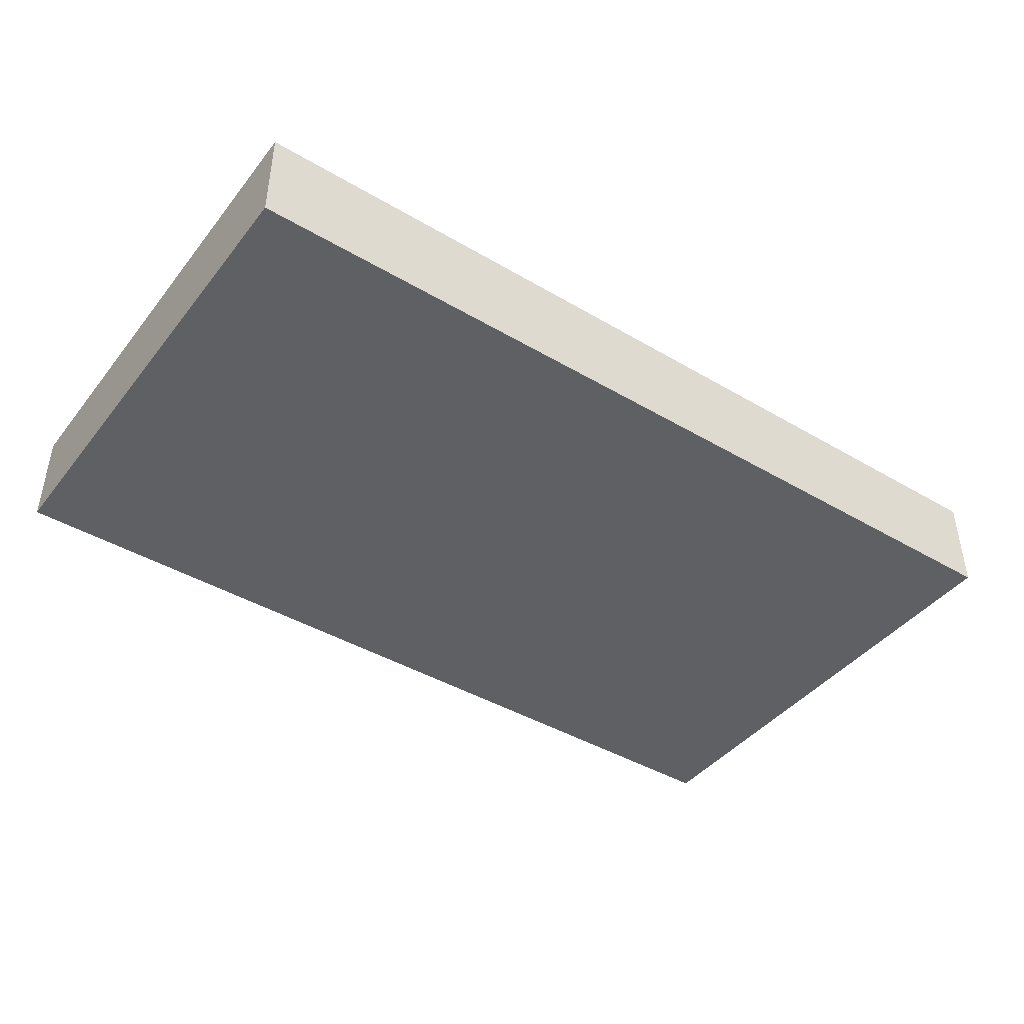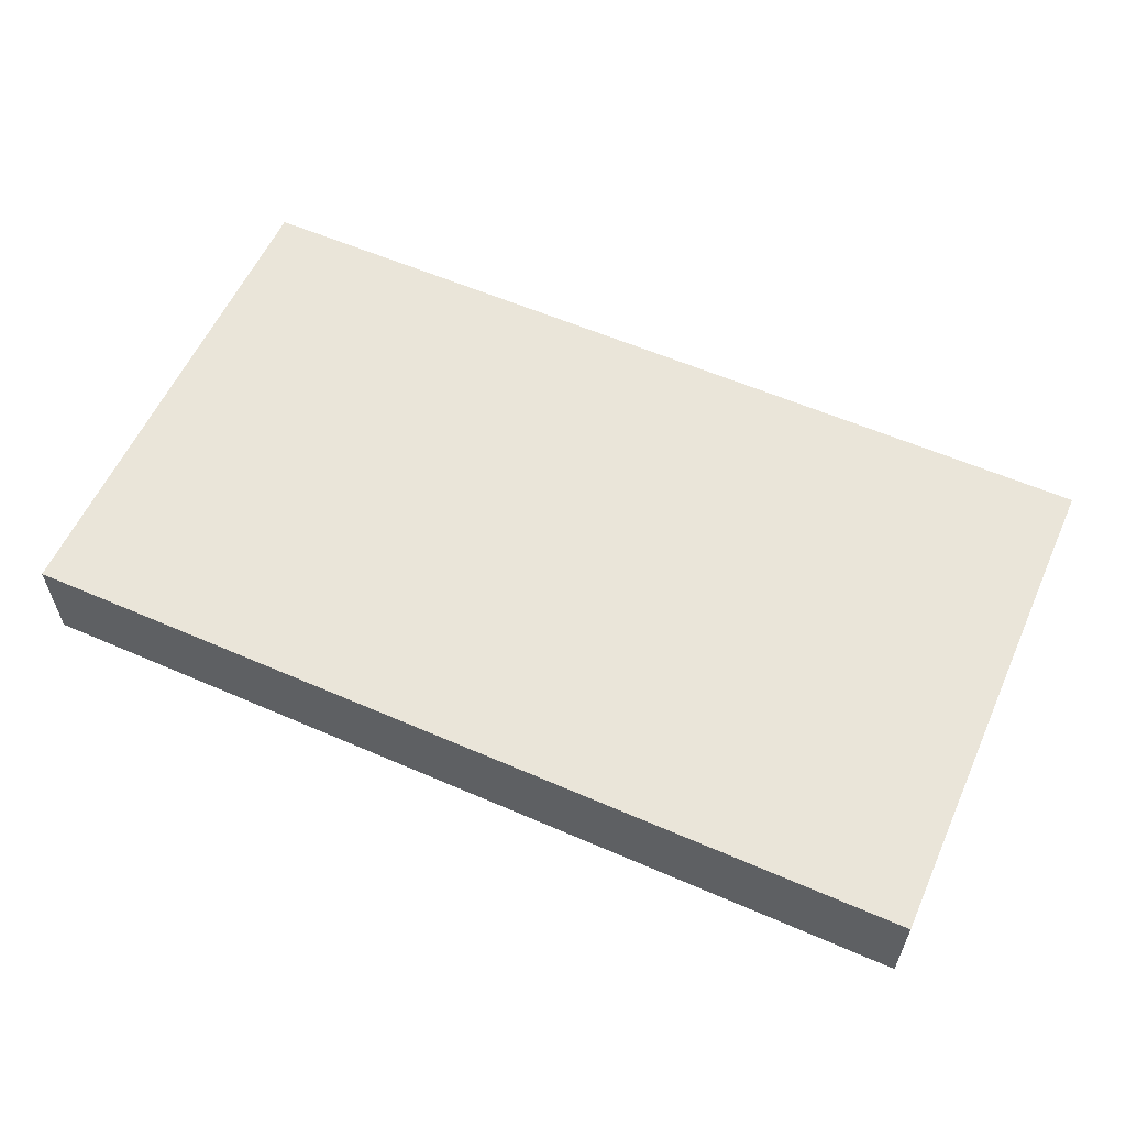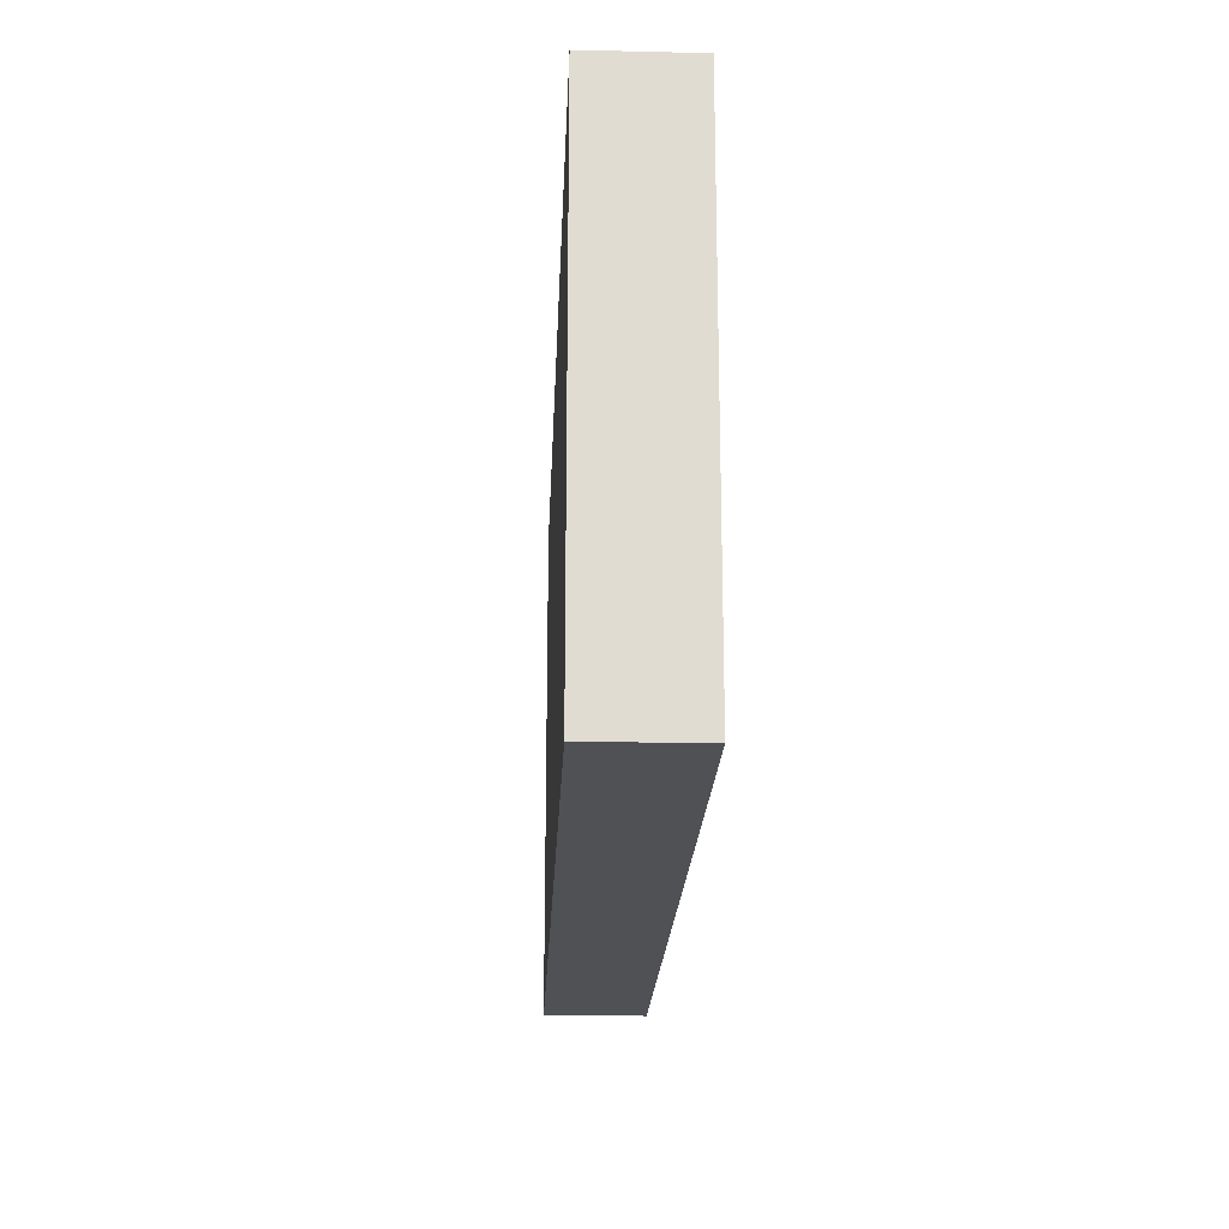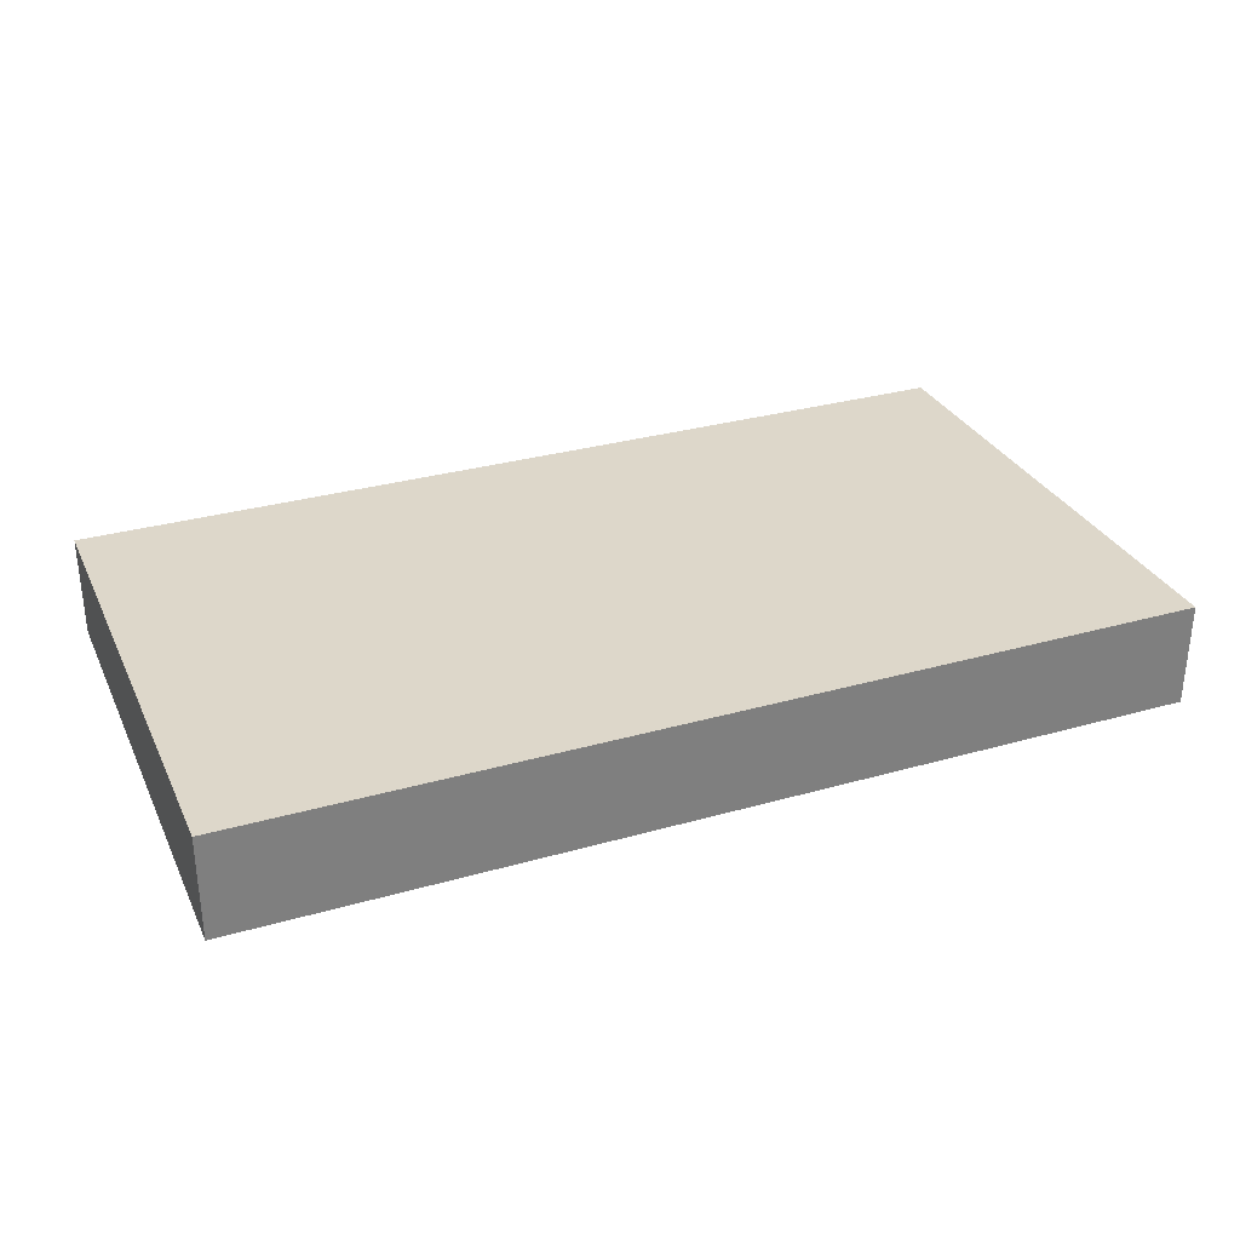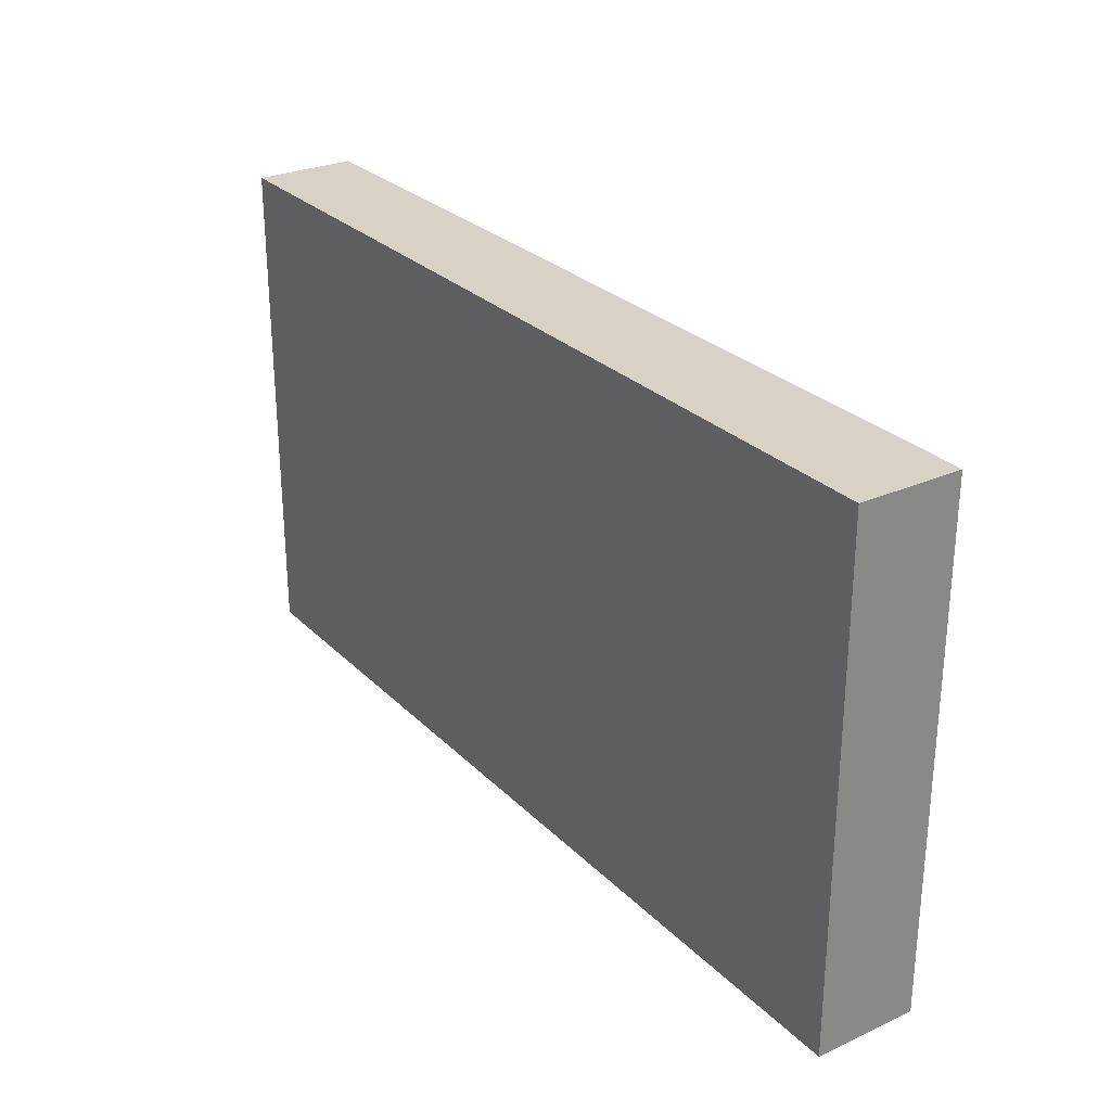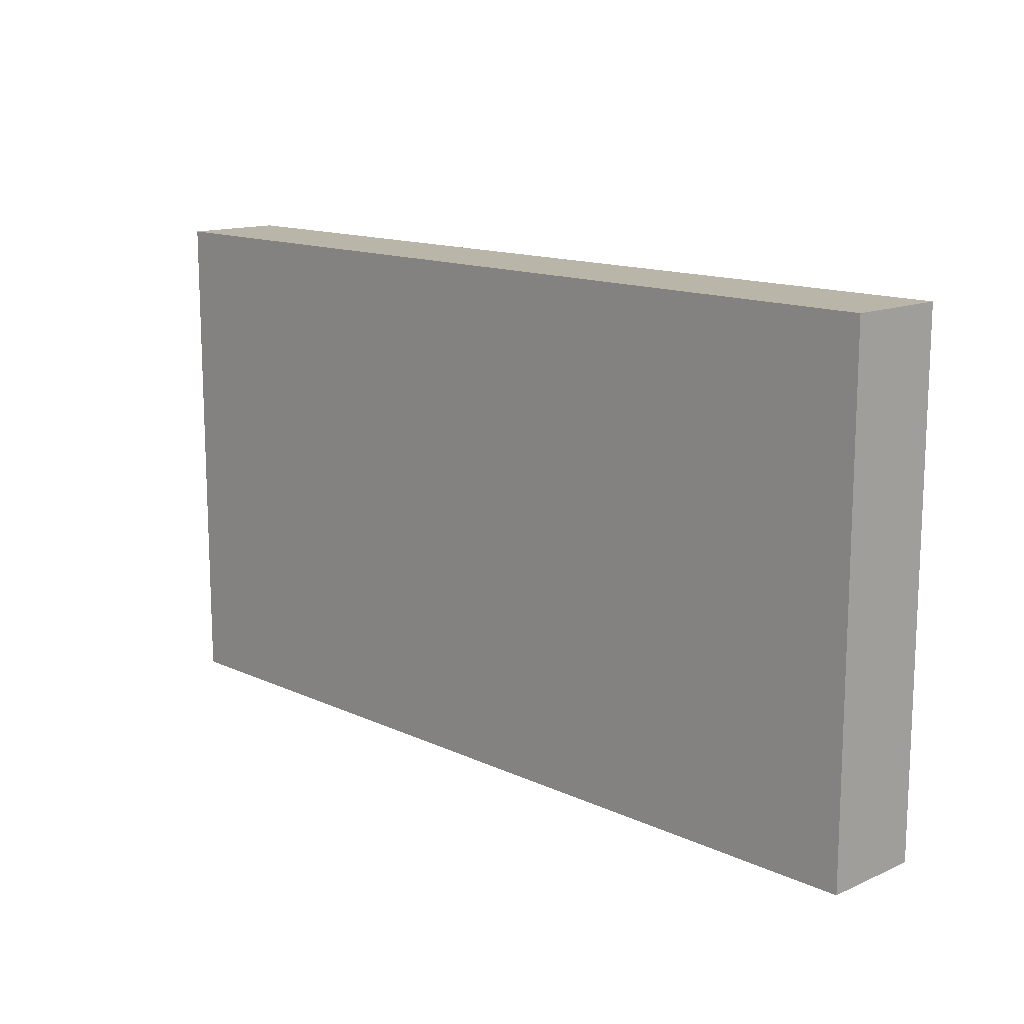
<metadata>
{"format":"obj","ext":"obj","renderer":"f3d","projection":"perspective","resolution":1024,"background":"white","views":[{"elev":-42.6,"azim":-35.1,"up":"+Y"},{"elev":58.3,"azim":-155.8,"up":"+Y"},{"elev":-20.2,"azim":-92.4,"up":"+Z"},{"elev":30.9,"azim":157.8,"up":"+Y"},{"elev":27.6,"azim":55.5,"up":"+Z"},{"elev":13.7,"azim":45.9,"up":"+Z"}]}
</metadata>
<code>
v -4.5 0 2.5
v -4.5 0 -2.5
v -4.5 1 2.5
v -4.5 1 -2.5
v 4.5 0 2.5
v 4.5 0 -2.5
v 4.5 1 2.5
v 4.5 1 -2.5
v -4.5 0 2.5
v -4.5 1 2.5
v -3.5 0 2.5
v -3.5 1 2.5
v -2.5 0 2.5
v -2.5 1 2.5
v -1.5 0 2.5
v -1.5 1 2.5
v -0.5 0 2.5
v -0.5 1 2.5
v 0.5 0 2.5
v 0.5 1 2.5
v 1.5 0 2.5
v 1.5 1 2.5
v 2.5 0 2.5
v 2.5 1 2.5
v 3.5 0 2.5
v 3.5 1 2.5
v 4.5 0 2.5
v 4.5 1 2.5
v -4.5 0 -2.5
v -4.5 1 -2.5
v -3.5 0 -2.5
v -3.5 1 -2.5
v -2.5 0 -2.5
v -2.5 1 -2.5
v -1.5 0 -2.5
v -1.5 1 -2.5
v -0.5 0 -2.5
v -0.5 1 -2.5
v 0.5 0 -2.5
v 0.5 1 -2.5
v 1.5 0 -2.5
v 1.5 1 -2.5
v 2.5 0 -2.5
v 2.5 1 -2.5
v 3.5 0 -2.5
v 3.5 1 -2.5
v 4.5 0 -2.5
v 4.5 1 -2.5
v -4.5 0 2.5
v -3.5 0 2.5
v -2.5 0 2.5
v -1.5 0 2.5
v -0.5 0 2.5
v 0.5 0 2.5
v 1.5 0 2.5
v 2.5 0 2.5
v 3.5 0 2.5
v 4.5 0 2.5
v -4.5 0 -2.5
v -3.5 0 -2.5
v -2.5 0 -2.5
v -1.5 0 -2.5
v -0.5 0 -2.5
v 0.5 0 -2.5
v 1.5 0 -2.5
v 2.5 0 -2.5
v 3.5 0 -2.5
v 4.5 0 -2.5
v -4.5 1 2.5
v -3.5 1 2.5
v -2.5 1 2.5
v -1.5 1 2.5
v -0.5 1 2.5
v 0.5 1 2.5
v 1.5 1 2.5
v 2.5 1 2.5
v 3.5 1 2.5
v 4.5 1 2.5
v -4.5 1 -2.5
v -3.5 1 -2.5
v -2.5 1 -2.5
v -1.5 1 -2.5
v -0.5 1 -2.5
v 0.5 1 -2.5
v 1.5 1 -2.5
v 2.5 1 -2.5
v 3.5 1 -2.5
v 4.5 1 -2.5
f 3 2 1
f 4 2 3
f 5 6 7
f 7 6 8
f 11 10 9
f 12 10 11
f 13 12 11
f 14 12 13
f 15 14 13
f 16 14 15
f 17 16 15
f 18 16 17
f 19 18 17
f 20 18 19
f 21 20 19
f 22 20 21
f 23 22 21
f 24 22 23
f 25 24 23
f 26 24 25
f 27 26 25
f 28 26 27
f 29 30 31
f 31 30 32
f 31 32 33
f 33 32 34
f 33 34 35
f 35 34 36
f 35 36 37
f 37 36 38
f 37 38 39
f 39 38 40
f 39 40 41
f 41 40 42
f 41 42 43
f 43 42 44
f 43 44 45
f 45 44 46
f 45 46 47
f 47 46 48
f 59 50 49
f 60 51 50
f 60 50 59
f 61 52 51
f 61 51 60
f 62 53 52
f 62 52 61
f 63 54 53
f 63 53 62
f 64 55 54
f 64 54 63
f 65 56 55
f 65 55 64
f 66 57 56
f 66 56 65
f 67 58 57
f 67 57 66
f 68 58 67
f 69 70 79
f 70 71 80
f 79 70 80
f 71 72 81
f 80 71 81
f 72 73 82
f 81 72 82
f 73 74 83
f 82 73 83
f 74 75 84
f 83 74 84
f 75 76 85
f 84 75 85
f 76 77 86
f 85 76 86
f 77 78 87
f 86 77 87
f 87 78 88

</code>
